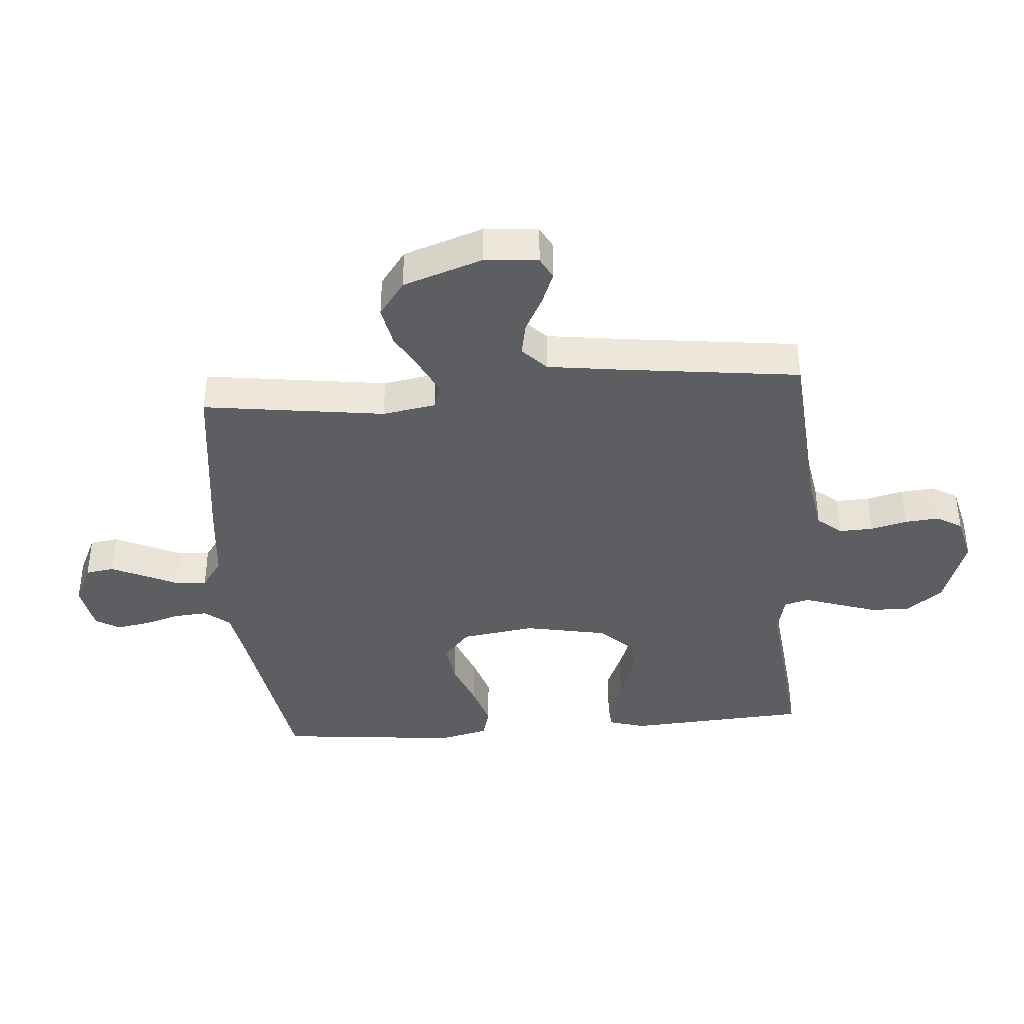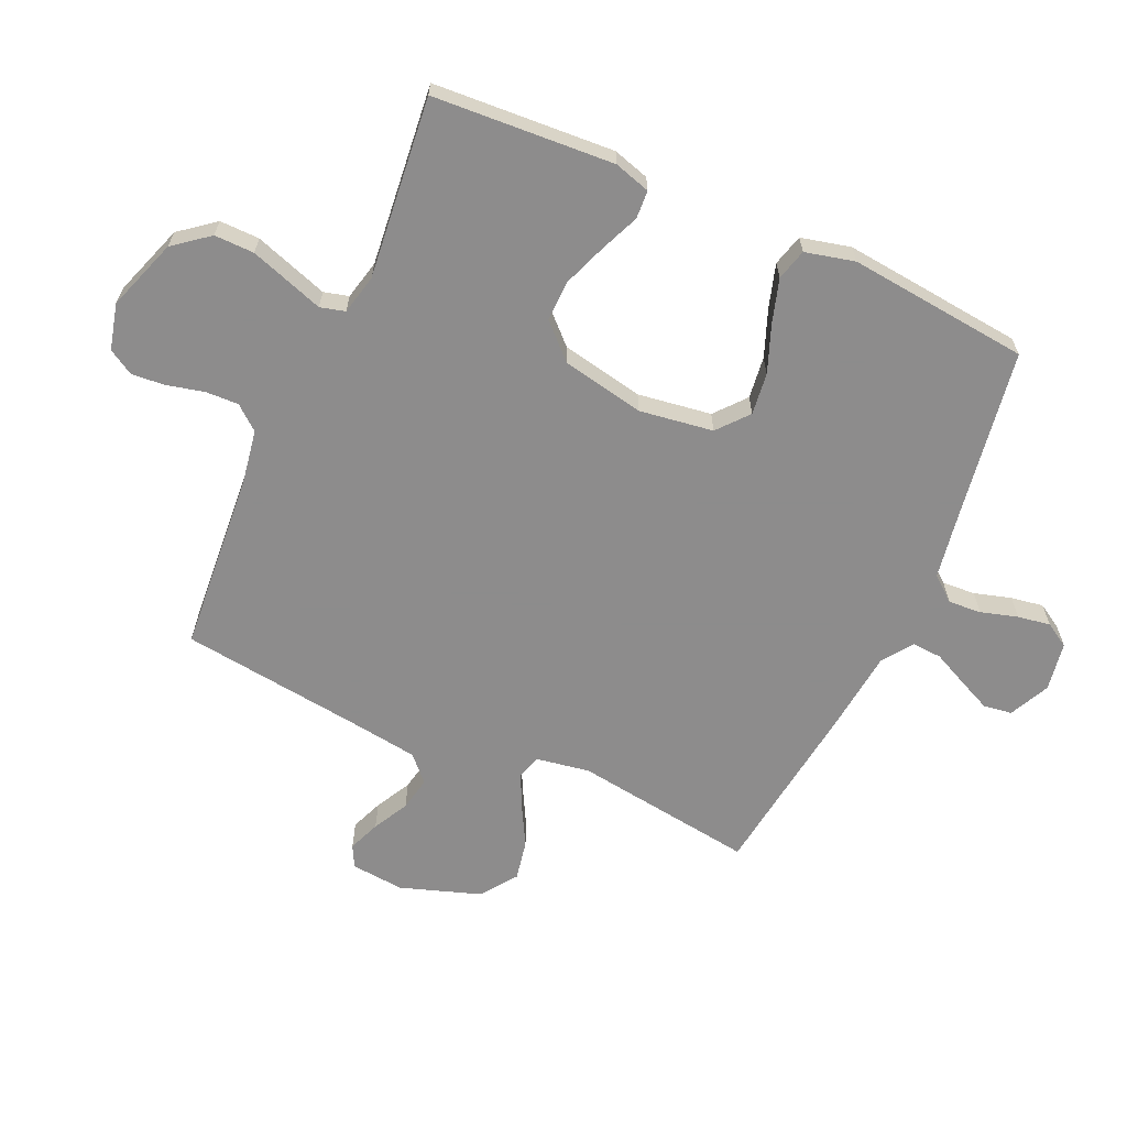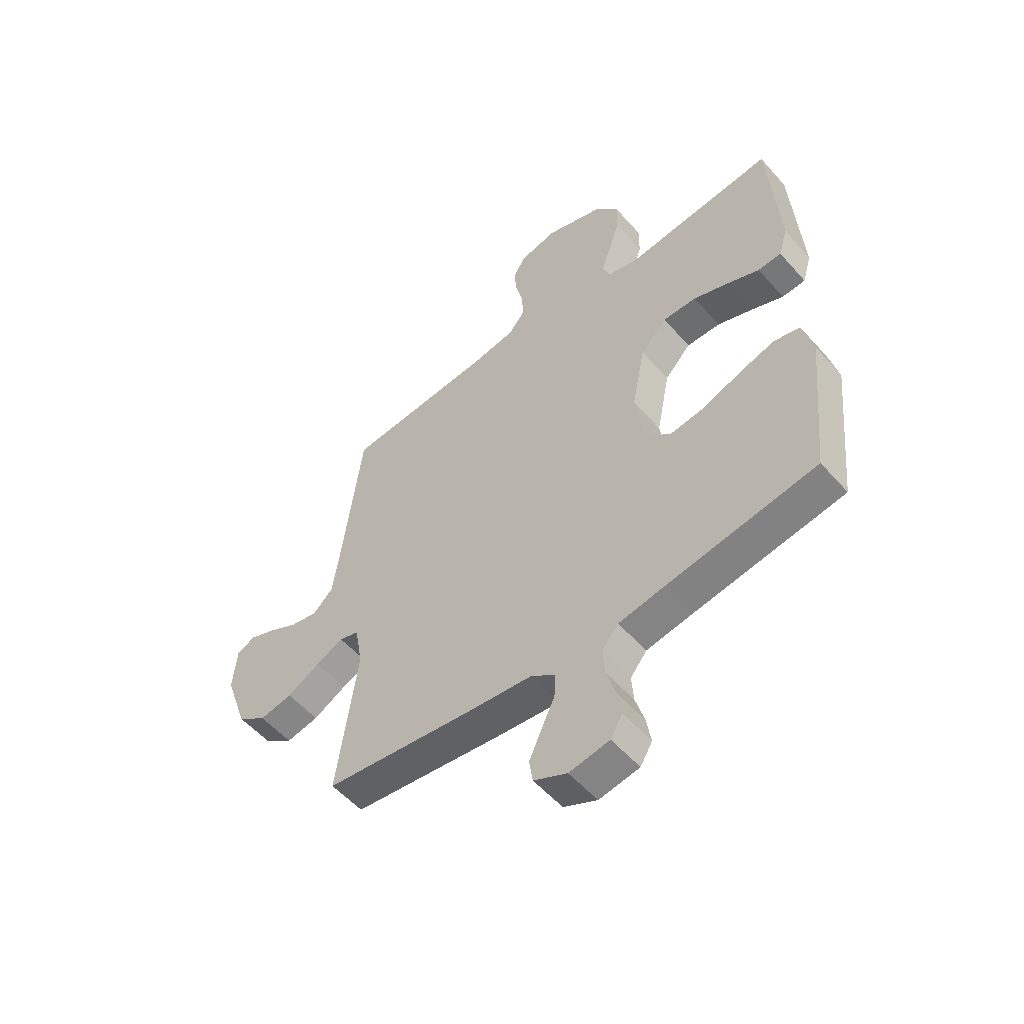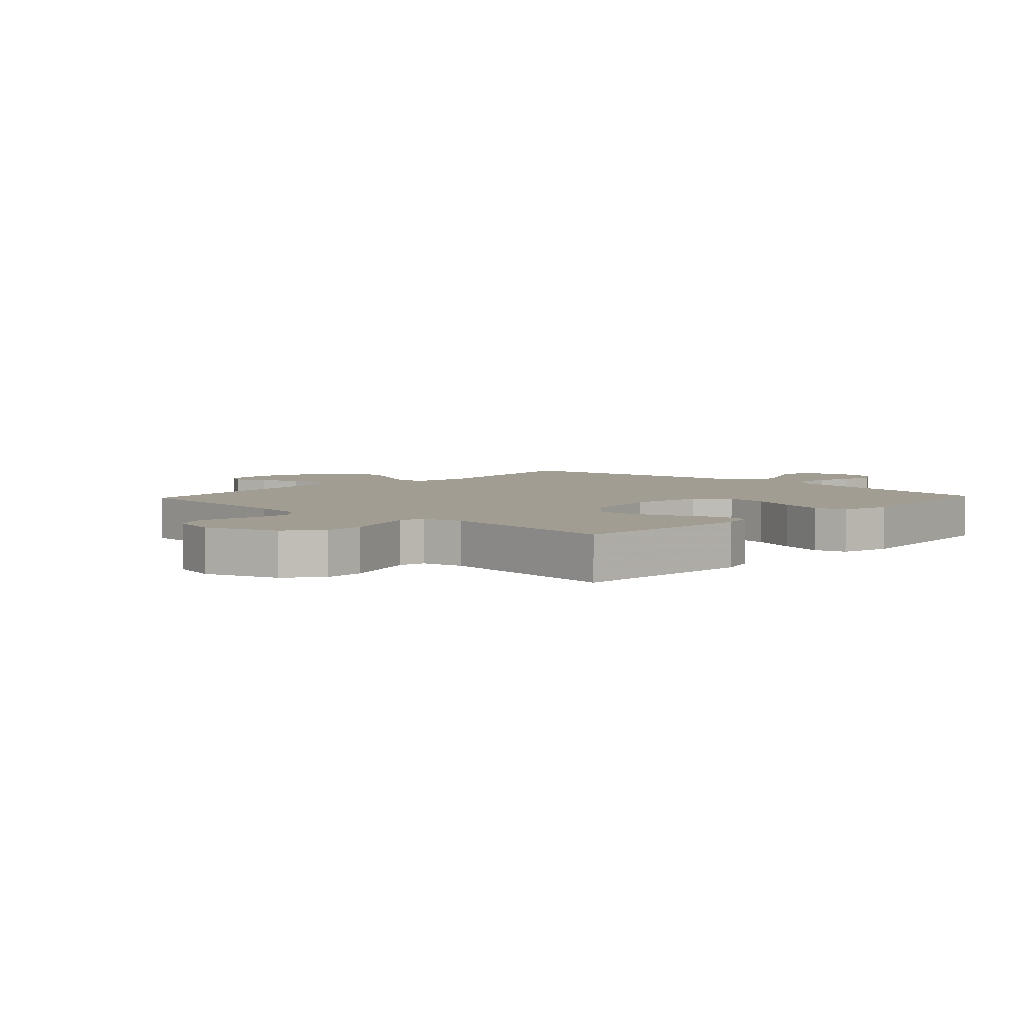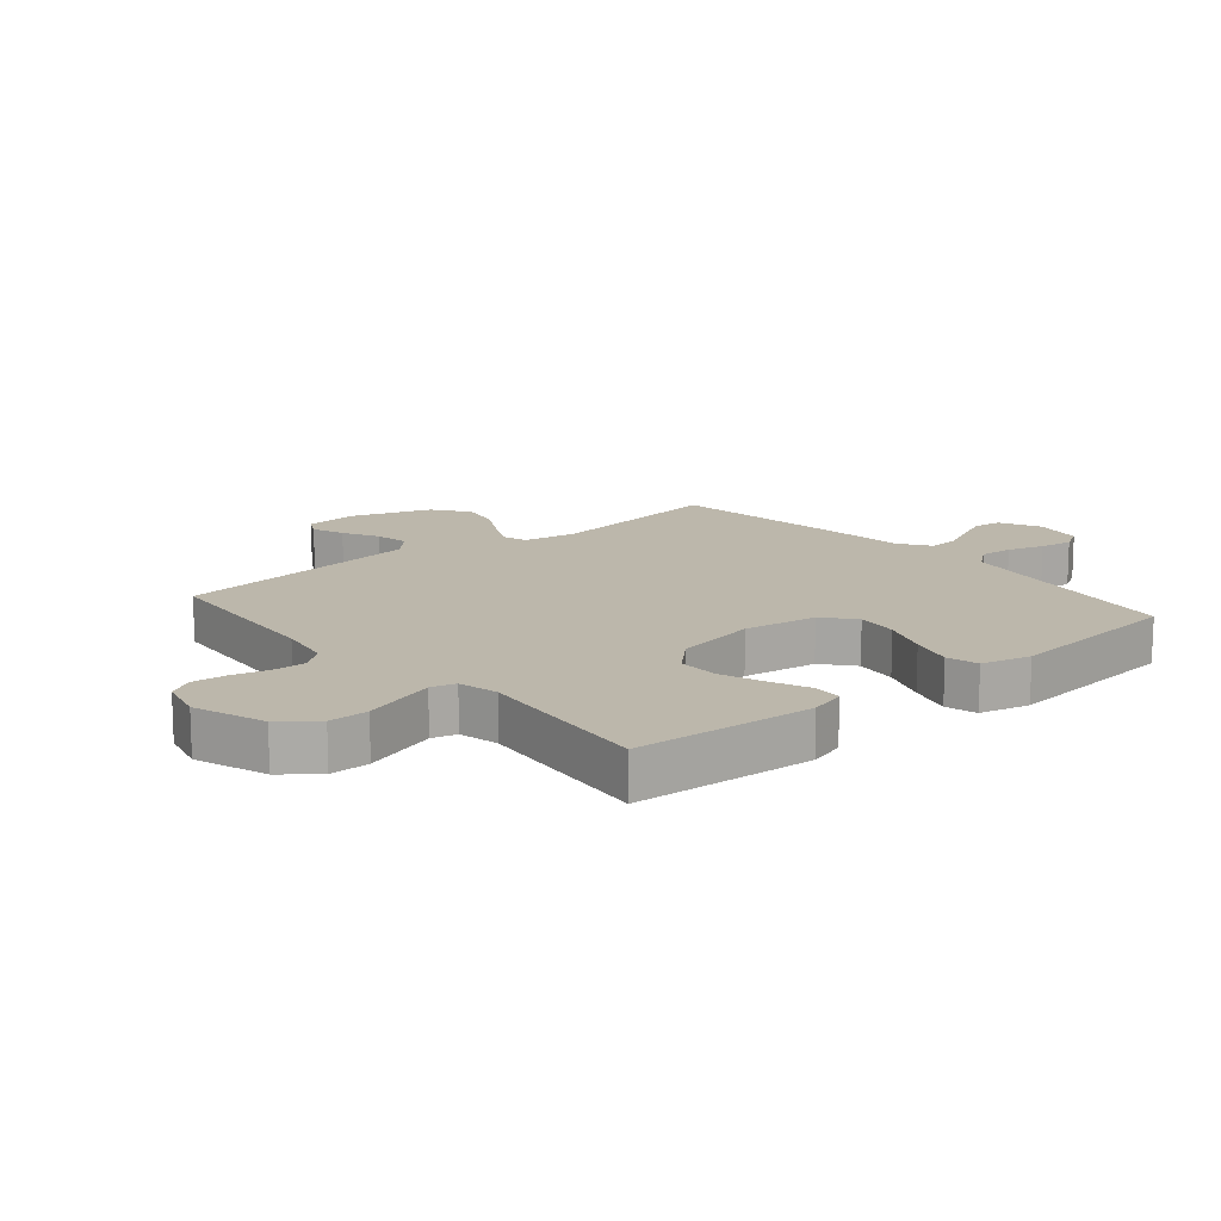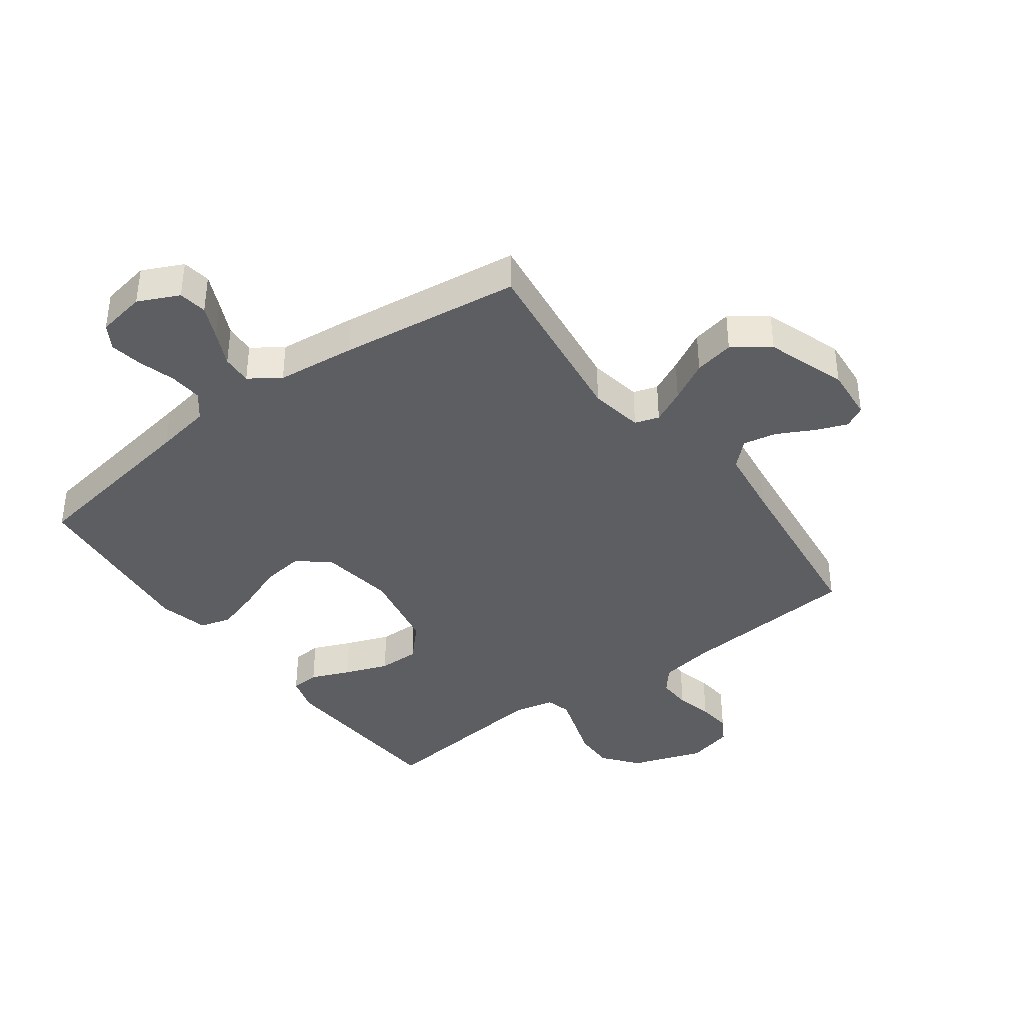
<metadata>
{"format":"obj","ext":"obj","renderer":"f3d","projection":"perspective","resolution":1024,"background":"white","views":[{"elev":-39.2,"azim":-85.4,"up":"+Y"},{"elev":-64.3,"azim":65.7,"up":"+Y"},{"elev":-54.5,"azim":40.5,"up":"+Z"},{"elev":4.8,"azim":43.1,"up":"+Y"},{"elev":14.4,"azim":49.9,"up":"+Y"},{"elev":-39.0,"azim":-143.4,"up":"+Y"}]}
</metadata>
<code>
v -0.5 0.07 -0.5
v -0.459 0.07 -0.2
v -0.474 0.07 -0.112
v -0.514 0.07 -0.099
v -0.57 0.07 -0.126
v -0.636 0.07 -0.162
v -0.702 0.07 -0.175
v -0.761 0.07 -0.132
v -0.806 0.07 0
v -0.798 0.07 0.088
v -0.762 0.07 0.107
v -0.709 0.07 0.086
v -0.65 0.07 0.055
v -0.594 0.07 0.044
v -0.553 0.07 0.083
v -0.537 0.07 0.2
v -0.5 0.07 0.5
v -0.2 0.07 0.524
v -0.112 0.07 0.539
v -0.079 0.07 0.579
v -0.081 0.07 0.634
v -0.096 0.07 0.695
v -0.101 0.07 0.751
v -0.076 0.07 0.793
v 0 0.07 0.812
v 0.119 0.07 0.771
v 0.165 0.07 0.713
v 0.164 0.07 0.647
v 0.142 0.07 0.581
v 0.123 0.07 0.524
v 0.134 0.07 0.483
v 0.2 0.07 0.468
v 0.5 0.07 0.5
v 0.519 0.07 0.2
v 0.501 0.07 0.14
v 0.454 0.07 0.137
v 0.39 0.07 0.164
v 0.318 0.07 0.191
v 0.25 0.07 0.192
v 0.197 0.07 0.137
v 0.17 0.07 0
v 0.188 0.07 -0.122
v 0.239 0.07 -0.165
v 0.309 0.07 -0.156
v 0.387 0.07 -0.126
v 0.459 0.07 -0.104
v 0.511 0.07 -0.118
v 0.531 0.07 -0.2
v 0.5 0.07 -0.5
v 0.2 0.07 -0.548
v 0.107 0.07 -0.564
v 0.074 0.07 -0.605
v 0.078 0.07 -0.66
v 0.096 0.07 -0.721
v 0.105 0.07 -0.775
v 0.081 0.07 -0.815
v 0 0.07 -0.829
v -0.067 0.07 -0.797
v -0.074 0.07 -0.75
v -0.049 0.07 -0.695
v -0.022 0.07 -0.638
v -0.019 0.07 -0.588
v -0.069 0.07 -0.553
v -0.2 0.07 -0.539
v -0.5 0 -0.5
v -0.459 0 -0.2
v -0.474 0 -0.112
v -0.514 0 -0.099
v -0.57 0 -0.126
v -0.636 0 -0.162
v -0.702 0 -0.175
v -0.761 0 -0.132
v -0.806 0 0
v -0.798 0 0.088
v -0.762 0 0.107
v -0.709 0 0.086
v -0.65 0 0.055
v -0.594 0 0.044
v -0.553 0 0.083
v -0.537 0 0.2
v -0.5 0 0.5
v -0.2 0 0.524
v -0.112 0 0.539
v -0.079 0 0.579
v -0.081 0 0.634
v -0.096 0 0.695
v -0.101 0 0.751
v -0.076 0 0.793
v 0 0 0.812
v 0.119 0 0.771
v 0.165 0 0.713
v 0.164 0 0.647
v 0.142 0 0.581
v 0.123 0 0.524
v 0.134 0 0.483
v 0.2 0 0.468
v 0.5 0 0.5
v 0.519 0 0.2
v 0.501 0 0.14
v 0.454 0 0.137
v 0.39 0 0.164
v 0.318 0 0.191
v 0.25 0 0.192
v 0.197 0 0.137
v 0.17 0 0
v 0.188 0 -0.122
v 0.239 0 -0.165
v 0.309 0 -0.156
v 0.387 0 -0.126
v 0.459 0 -0.104
v 0.511 0 -0.118
v 0.531 0 -0.2
v 0.5 0 -0.5
v 0.2 0 -0.548
v 0.107 0 -0.564
v 0.074 0 -0.605
v 0.078 0 -0.66
v 0.096 0 -0.721
v 0.105 0 -0.775
v 0.081 0 -0.815
v 0 0 -0.829
v -0.067 0 -0.797
v -0.074 0 -0.75
v -0.049 0 -0.695
v -0.022 0 -0.638
v -0.019 0 -0.588
v -0.069 0 -0.553
v -0.2 0 -0.539
f 63 64 1 2
f 62 63 2 3
f 59 60 61
f 58 59 61
f 57 58 61
f 56 57 61
f 55 56 61
f 54 55 61
f 53 54 61
f 52 53 61 62
f 51 52 62 3
f 48 49 50
f 47 48 50
f 46 47 50
f 45 46 50
f 44 45 50
f 43 44 50 51
f 42 43 51 3
f 35 36 37
f 34 35 37
f 33 34 37
f 32 33 37
f 31 32 37 38
f 27 28 29
f 26 27 29
f 25 26 29
f 24 25 29
f 23 24 29
f 22 23 29
f 21 22 29
f 20 21 29 30
f 19 20 30 31
f 16 17 18
f 18 19 31
f 16 18 31
f 15 16 31
f 11 12 13
f 10 11 13
f 9 10 13
f 8 9 13
f 7 8 13
f 6 7 13
f 5 6 13
f 4 5 13 14
f 4 14 15
f 3 4 15
f 42 3 15
f 41 42 15
f 31 38 39
f 31 39 40
f 15 31 40 41
f 66 65 128 127
f 67 66 127 126
f 125 124 123
f 125 123 122
f 125 122 121
f 125 121 120
f 125 120 119
f 125 119 118
f 125 118 117
f 126 125 117 116
f 67 126 116 115
f 114 113 112
f 114 112 111
f 114 111 110
f 114 110 109
f 114 109 108
f 115 114 108 107
f 67 115 107 106
f 101 100 99
f 101 99 98
f 101 98 97
f 101 97 96
f 102 101 96 95
f 93 92 91
f 93 91 90
f 93 90 89
f 93 89 88
f 93 88 87
f 93 87 86
f 93 86 85
f 94 93 85 84
f 95 94 84 83
f 82 81 80
f 95 83 82
f 95 82 80
f 95 80 79
f 77 76 75
f 77 75 74
f 77 74 73
f 77 73 72
f 77 72 71
f 77 71 70
f 77 70 69
f 78 77 69 68
f 79 78 68
f 79 68 67
f 79 67 106
f 79 106 105
f 103 102 95
f 104 103 95
f 105 104 95 79
f 1 65 66 2
f 2 66 67 3
f 3 67 68 4
f 4 68 69 5
f 5 69 70 6
f 6 70 71 7
f 7 71 72 8
f 8 72 73 9
f 9 73 74 10
f 10 74 75 11
f 11 75 76 12
f 12 76 77 13
f 13 77 78 14
f 14 78 79 15
f 15 79 80 16
f 16 80 81 17
f 17 81 82 18
f 18 82 83 19
f 19 83 84 20
f 20 84 85 21
f 21 85 86 22
f 22 86 87 23
f 23 87 88 24
f 24 88 89 25
f 25 89 90 26
f 26 90 91 27
f 27 91 92 28
f 28 92 93 29
f 29 93 94 30
f 30 94 95 31
f 31 95 96 32
f 32 96 97 33
f 33 97 98 34
f 34 98 99 35
f 35 99 100 36
f 36 100 101 37
f 37 101 102 38
f 38 102 103 39
f 39 103 104 40
f 40 104 105 41
f 41 105 106 42
f 42 106 107 43
f 43 107 108 44
f 44 108 109 45
f 45 109 110 46
f 46 110 111 47
f 47 111 112 48
f 48 112 113 49
f 49 113 114 50
f 50 114 115 51
f 51 115 116 52
f 52 116 117 53
f 53 117 118 54
f 54 118 119 55
f 55 119 120 56
f 56 120 121 57
f 57 121 122 58
f 58 122 123 59
f 59 123 124 60
f 60 124 125 61
f 61 125 126 62
f 62 126 127 63
f 63 127 128 64
f 64 128 65 1

</code>
